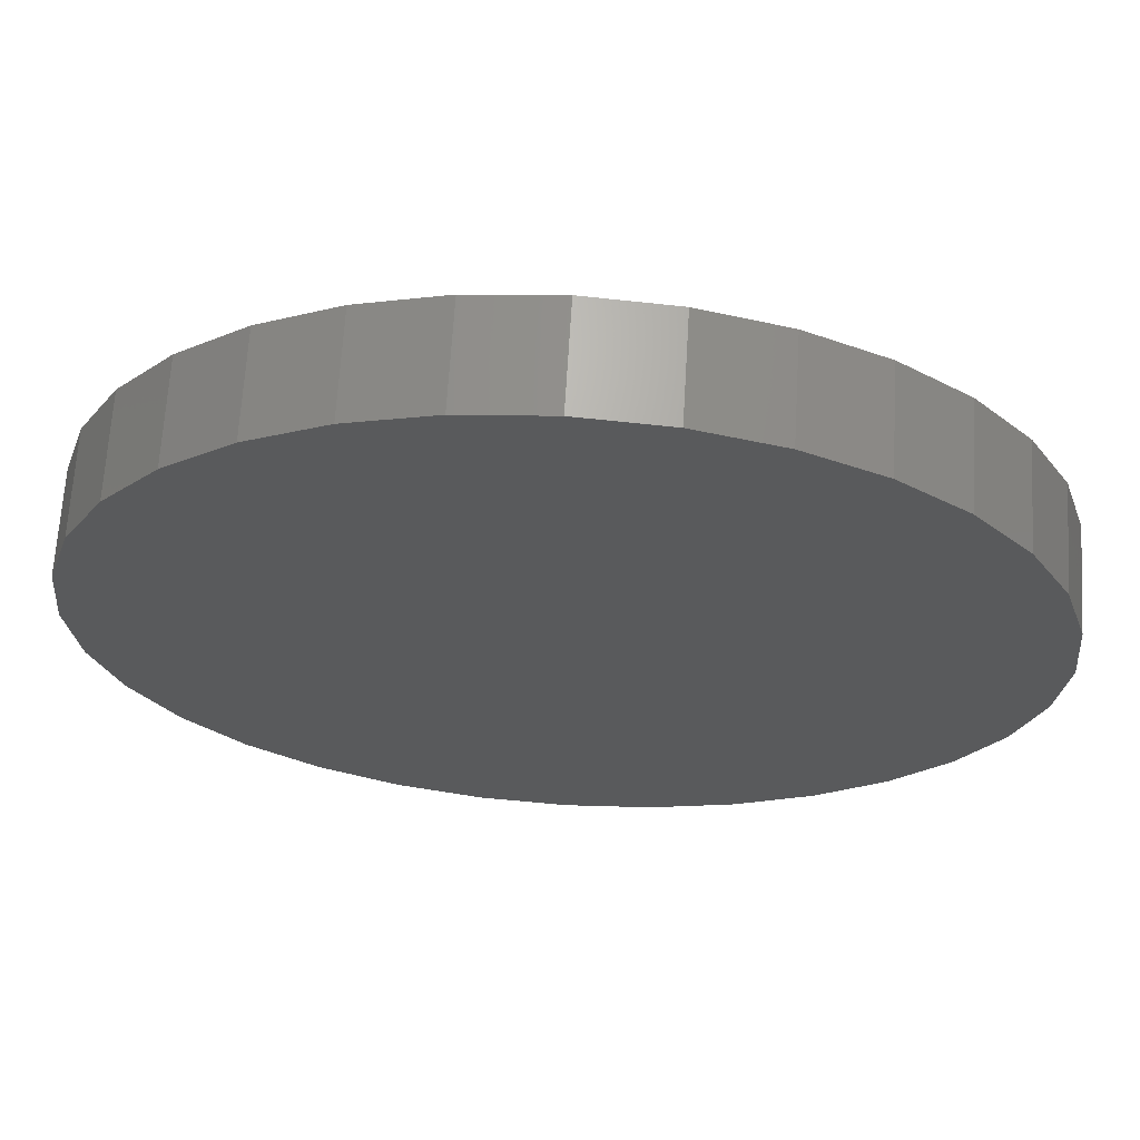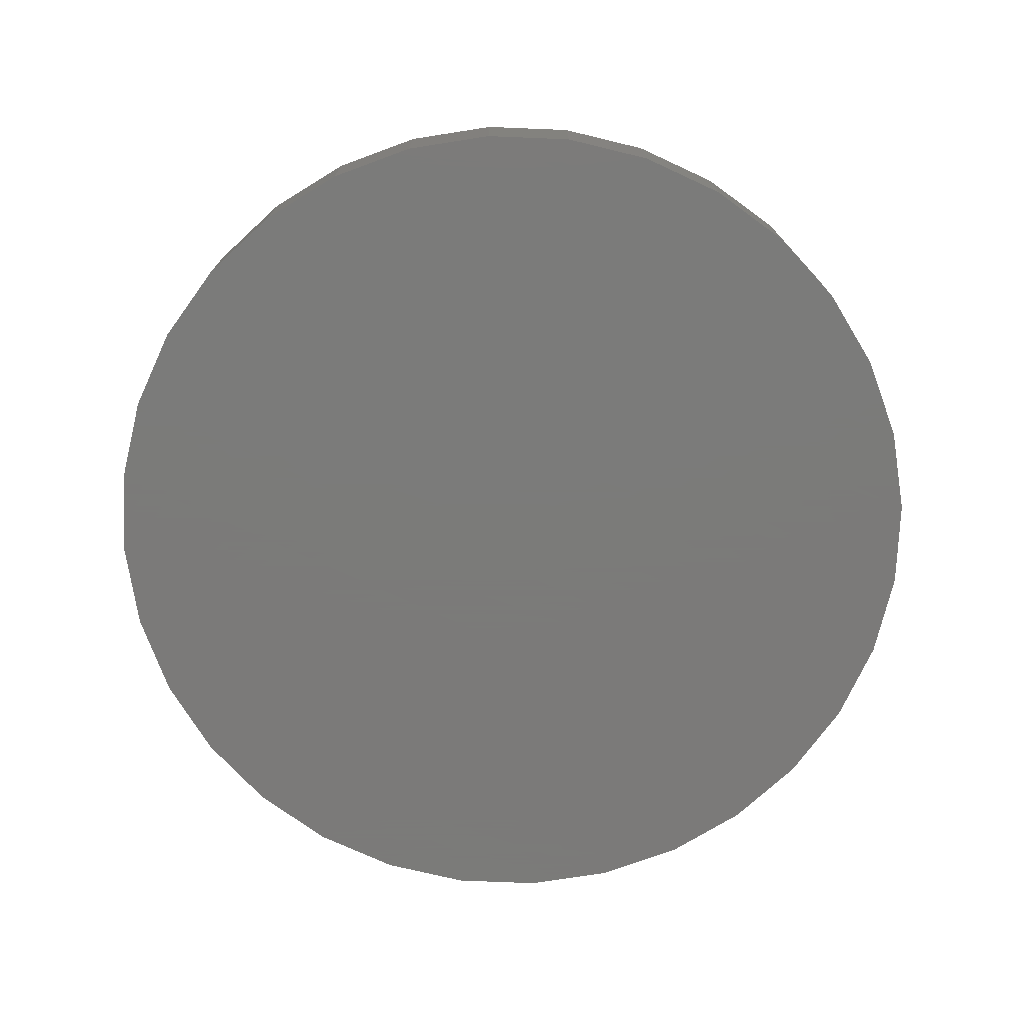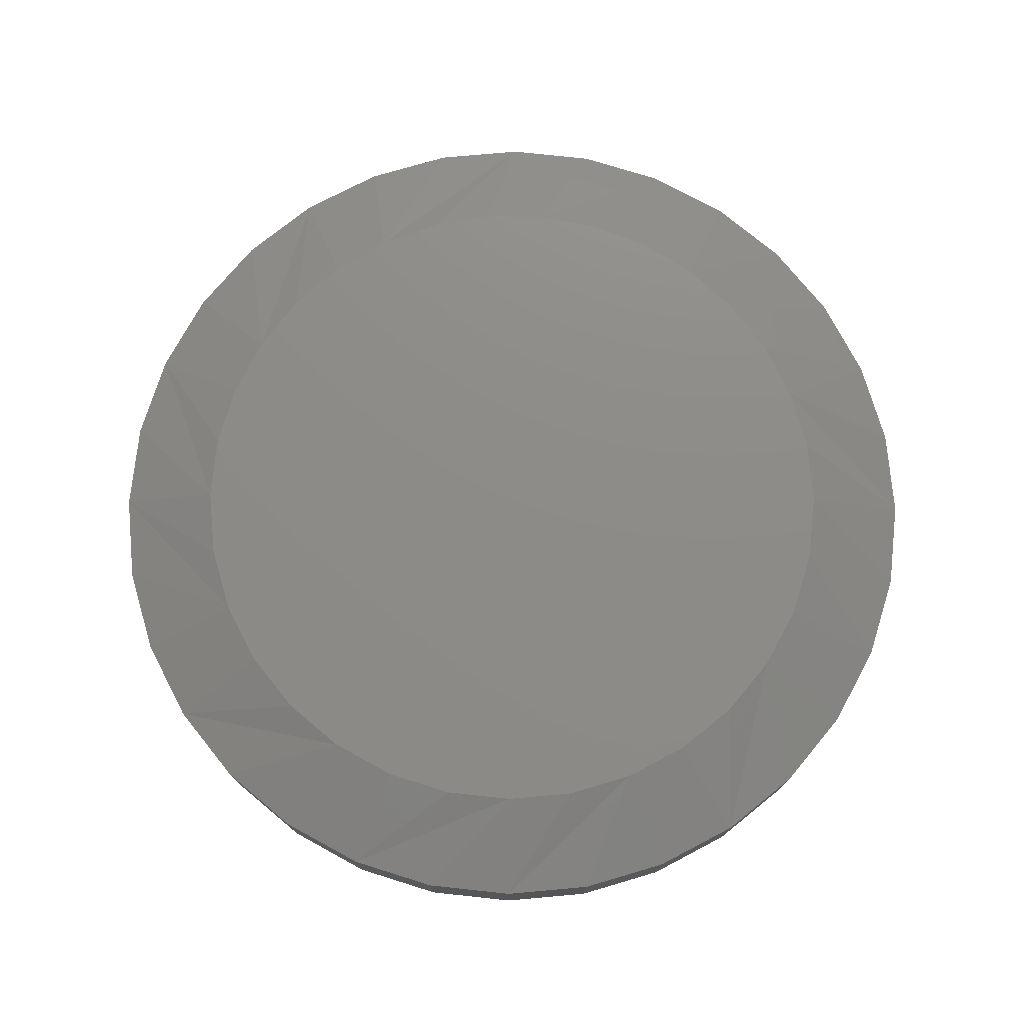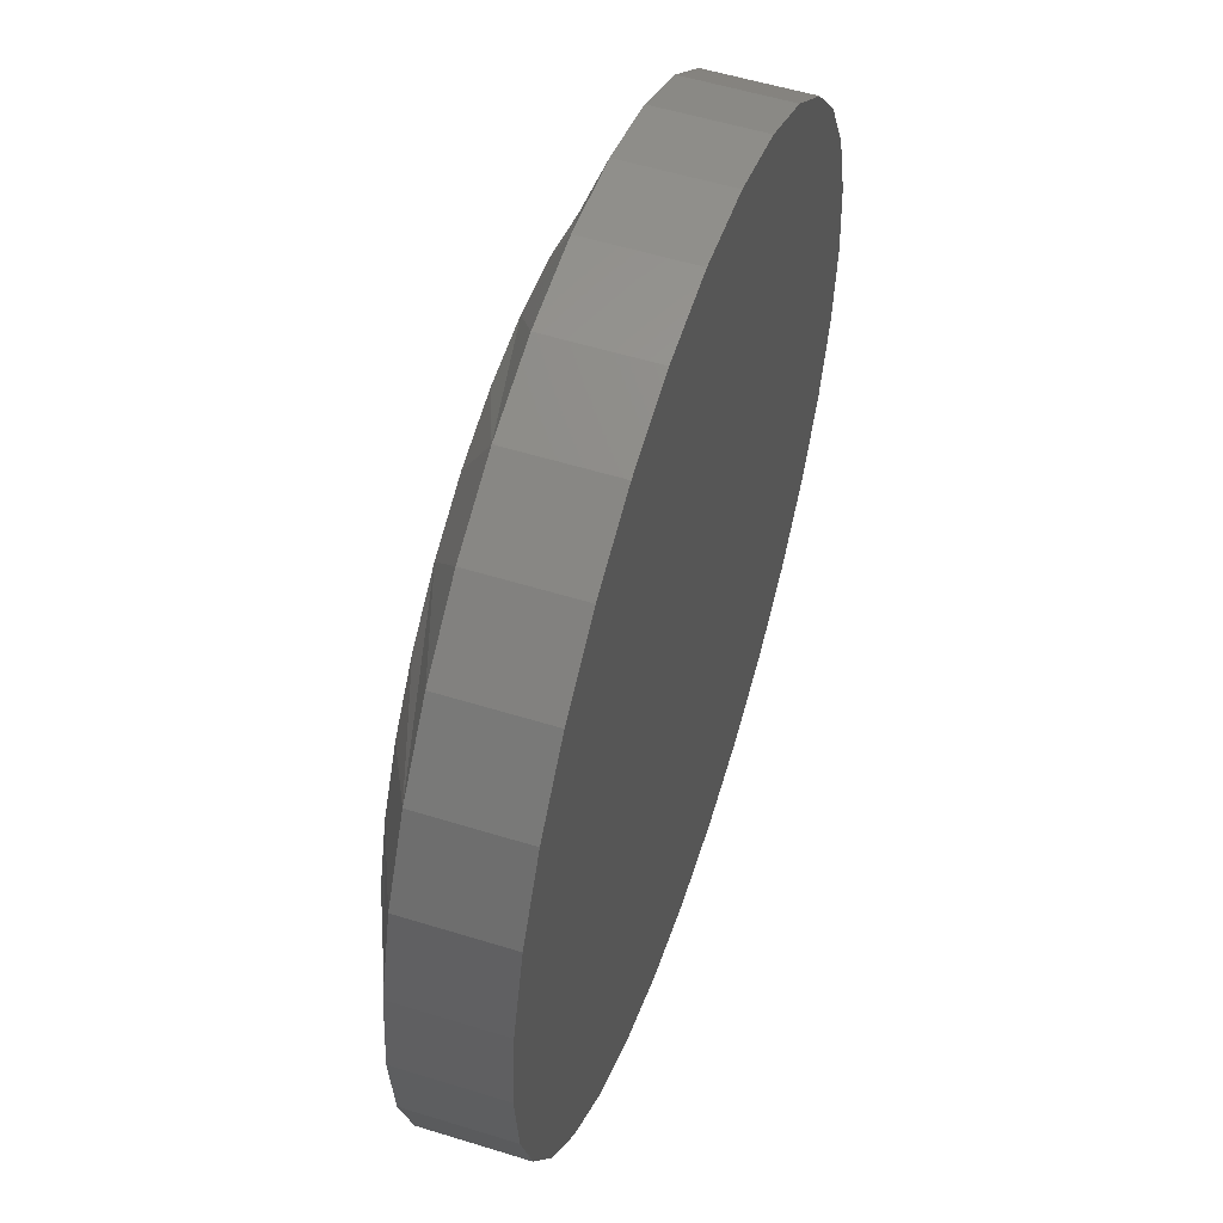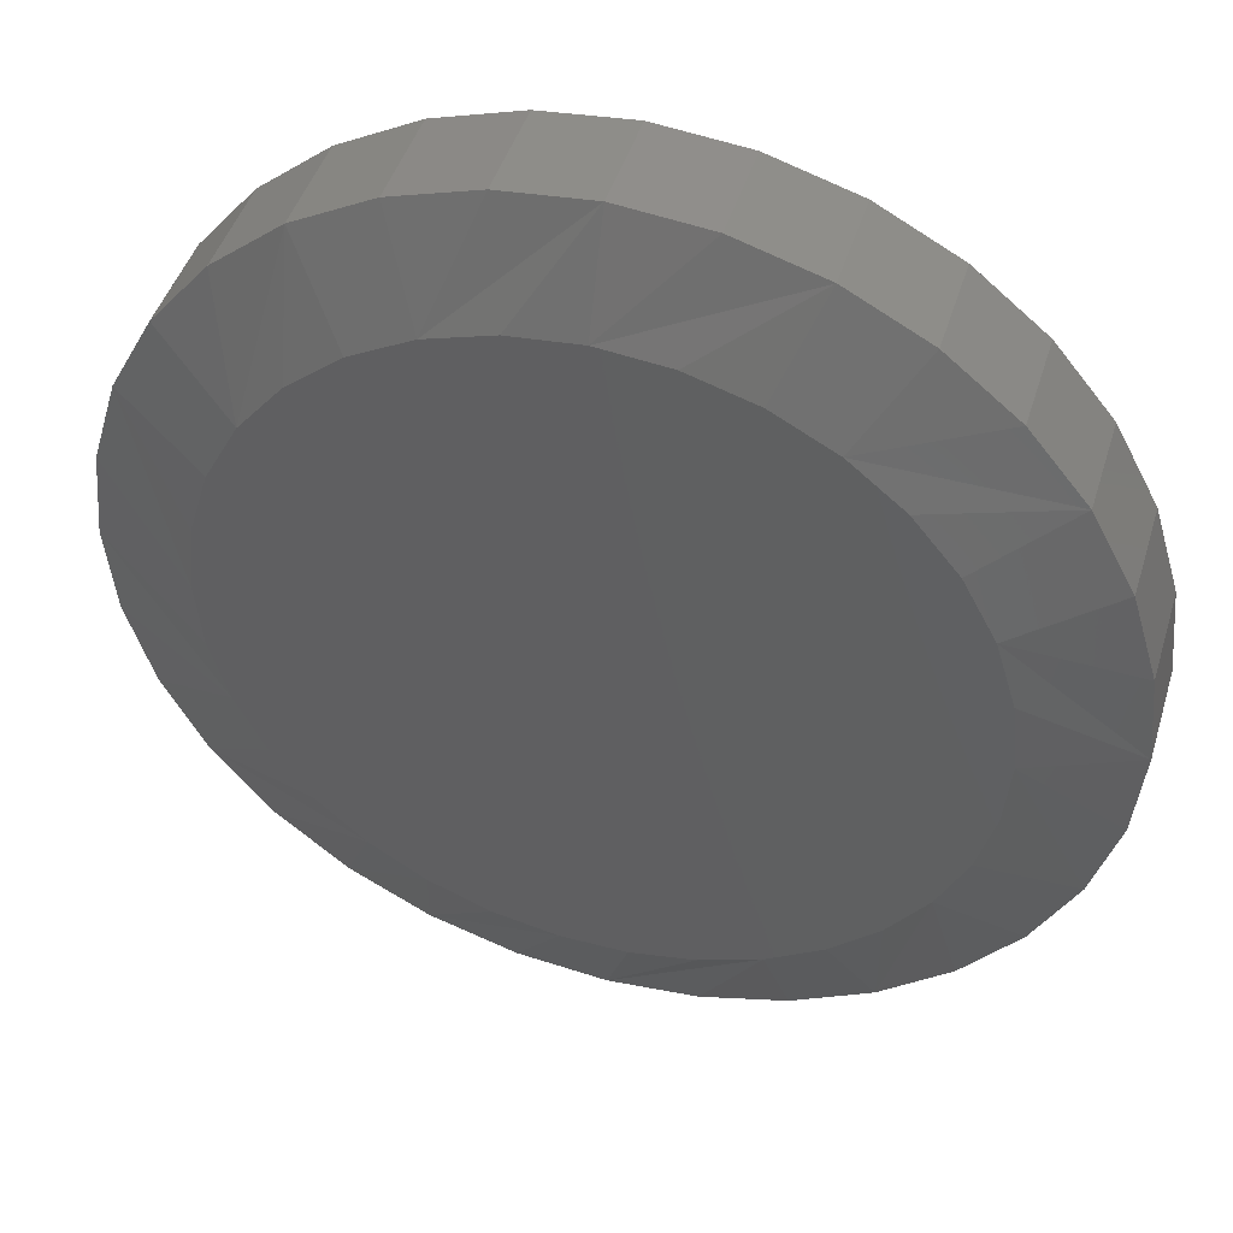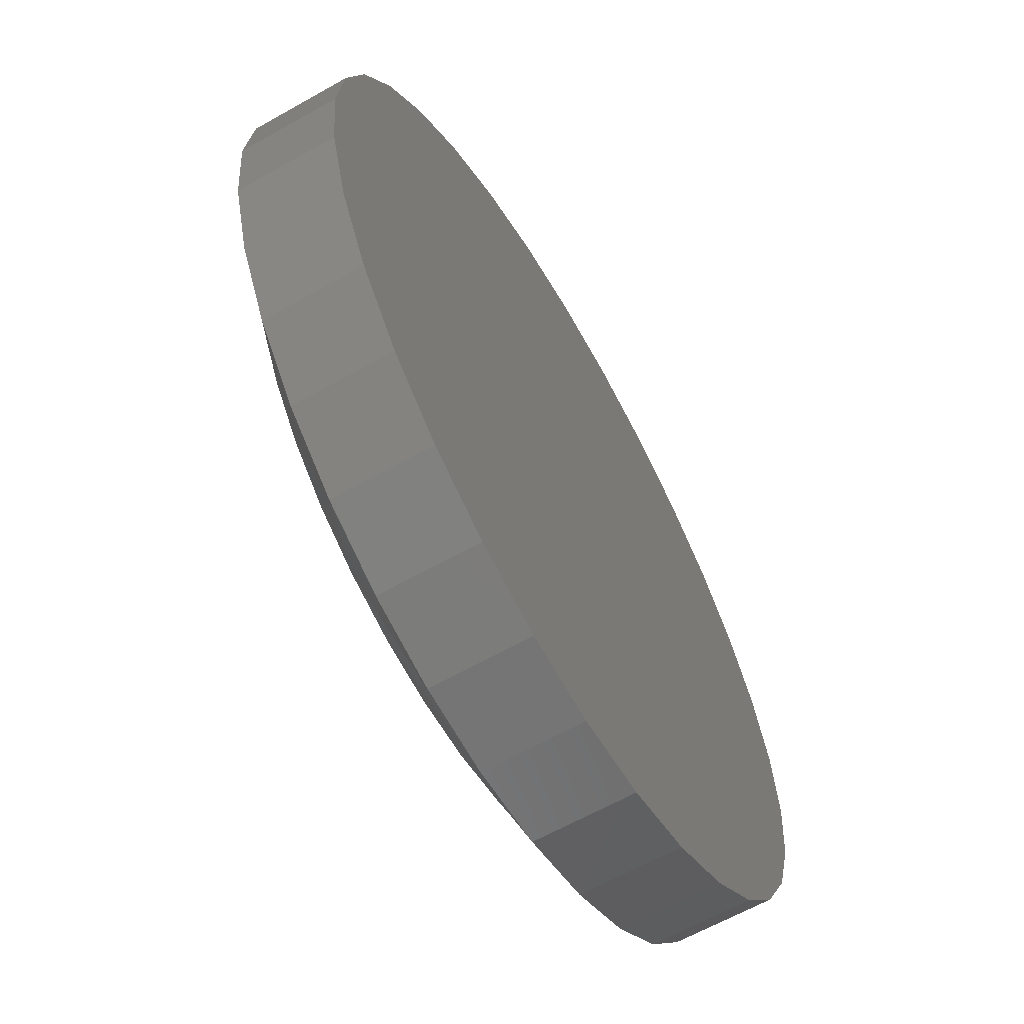
<metadata>
{"format":"stl","ext":"stl","renderer":"f3d","projection":"perspective","resolution":1024,"background":"white","views":[{"elev":66.7,"azim":3.5,"up":"+Z"},{"elev":-73.9,"azim":160.8,"up":"+Y"},{"elev":75.3,"azim":0.5,"up":"+Y"},{"elev":54.6,"azim":-71.8,"up":"+Z"},{"elev":45.3,"azim":-163.2,"up":"+Z"},{"elev":-63.0,"azim":-60.2,"up":"+Z"}]}
</metadata>
<code>
# stl→obj: 97 verts, 190 faces
v 0.003701 1.972e-17 0.703
v 0.02996 2.118e-17 0.7005
v -0.02256 1.826e-17 0.7005
v -0.04782 1.686e-17 0.6928
v 0.05522 2.258e-17 0.6928
v 0.04054 2.177e-17 0.4389
v -0.03314 1.768e-17 0.4389
v 0.06371 2.305e-17 0.4479
v -0.008721 1.903e-17 0.4344
v 0.01612 2.041e-17 0.4344
v -0.05631 1.639e-17 0.4479
v -0.07743 1.522e-17 0.461
v 0.08483 2.422e-17 0.461
v -0.09579 1.42e-17 0.4777
v 0.1032 2.524e-17 0.4777
v -0.1108 1.337e-17 0.4976
v 0.1182 2.607e-17 0.4976
v -0.1218 1.275e-17 0.5198
v 0.1292 2.669e-17 0.5198
v -0.1286 1.238e-17 0.5437
v 0.136 2.707e-17 0.5437
v -0.1309 1.225e-17 0.5684
v 0.1383 2.719e-17 0.5684
v -0.1283 1.239e-17 0.5947
v 0.1357 2.705e-17 0.5947
v -0.1207 1.282e-17 0.6199
v 0.1281 2.663e-17 0.6199
v -0.1082 1.351e-17 0.6432
v 0.1156 2.593e-17 0.6432
v -0.09149 1.444e-17 0.6636
v 0.09889 2.501e-17 0.6636
v -0.07109 1.557e-17 0.6804
v 0.07849 2.387e-17 0.6804
v 0.1774 -0.01562 0.5684
v 0.1774 -0.05469 0.5684
v 0.174 -0.01562 0.5345
v 0.174 -0.05469 0.5345
v 0.1642 -0.01562 0.502
v 0.1642 -0.05469 0.502
v 0.1481 -0.01562 0.4719
v 0.1481 -0.05469 0.4719
v 0.1265 -0.01562 0.4456
v 0.1265 -0.05469 0.4456
v 0.1002 -0.01562 0.424
v 0.1002 -0.05469 0.424
v 0.07017 -0.01562 0.408
v 0.07017 -0.05469 0.408
v 0.03758 -0.01562 0.3981
v 0.03758 -0.05469 0.3981
v 0.003701 -0.01562 0.3947
v 0.003701 -0.05469 0.3947
v -0.03018 -0.01562 0.3981
v -0.03018 -0.05469 0.3981
v -0.06277 -0.01562 0.408
v -0.06277 -0.05469 0.408
v -0.09279 -0.01562 0.424
v -0.09279 -0.05469 0.424
v -0.1191 -0.01562 0.4456
v -0.1191 -0.05469 0.4456
v -0.1407 -0.01562 0.4719
v -0.1407 -0.05469 0.4719
v -0.1568 -0.01562 0.502
v -0.1568 -0.05469 0.502
v -0.1666 -0.01562 0.5345
v -0.1666 -0.05469 0.5345
v -0.17 -0.01562 0.5684
v -0.17 -0.05469 0.5684
v -0.1666 -0.01562 0.6023
v -0.1666 -0.05469 0.6023
v -0.1568 -0.01562 0.6349
v -0.1568 -0.05469 0.6349
v -0.1407 -0.01562 0.6649
v -0.1407 -0.05469 0.6649
v -0.1191 -0.01562 0.6912
v -0.1191 -0.05469 0.6912
v -0.09279 -0.01562 0.7128
v -0.09279 -0.05469 0.7128
v -0.06277 -0.01562 0.7289
v -0.06277 -0.05469 0.7289
v -0.03018 -0.01562 0.7388
v -0.03018 -0.05469 0.7388
v 0.003701 -0.01562 0.7421
v 0.003701 -0.05469 0.7421
v 0.03758 -0.01562 0.7388
v 0.03758 -0.05469 0.7388
v 0.07017 -0.01562 0.7289
v 0.07017 -0.05469 0.7289
v 0.1002 -0.01562 0.7128
v 0.1002 -0.05469 0.7128
v 0.1265 -0.01562 0.6912
v 0.1265 -0.05469 0.6912
v 0.1481 -0.01562 0.6649
v 0.1481 -0.05469 0.6649
v 0.1642 -0.01562 0.6349
v 0.1642 -0.05469 0.6349
v 0.174 -0.01562 0.6023
v 0.174 -0.05469 0.6023
f 1 2 3
f 4 3 2
f 5 4 2
f 6 7 8
f 9 7 6
f 10 9 6
f 7 11 8
f 8 11 12
f 8 12 13
f 13 12 14
f 13 14 15
f 15 14 16
f 15 16 17
f 17 16 18
f 17 18 19
f 19 18 20
f 19 20 21
f 21 20 22
f 21 22 23
f 23 22 24
f 23 24 25
f 25 24 26
f 25 26 27
f 27 26 28
f 27 28 29
f 29 28 30
f 29 30 31
f 31 30 32
f 31 32 33
f 33 32 4
f 33 4 5
f 34 35 36
f 36 35 37
f 36 37 38
f 38 37 39
f 38 39 40
f 40 39 41
f 40 41 42
f 42 41 43
f 42 43 44
f 44 43 45
f 44 45 46
f 46 45 47
f 46 47 48
f 48 47 49
f 48 49 50
f 50 49 51
f 50 51 52
f 52 51 53
f 52 53 54
f 54 53 55
f 54 55 56
f 56 55 57
f 56 57 58
f 58 57 59
f 58 59 60
f 60 59 61
f 60 61 62
f 62 61 63
f 62 63 64
f 64 63 65
f 64 65 66
f 66 65 67
f 66 67 68
f 68 67 69
f 68 69 70
f 70 69 71
f 70 71 72
f 72 71 73
f 72 73 74
f 74 73 75
f 74 75 76
f 76 75 77
f 76 77 78
f 78 77 79
f 78 79 80
f 80 79 81
f 80 81 82
f 82 81 83
f 82 83 84
f 84 83 85
f 84 85 86
f 86 85 87
f 86 87 88
f 88 87 89
f 88 89 90
f 90 89 91
f 90 91 92
f 92 91 93
f 92 93 94
f 94 93 95
f 94 95 96
f 96 95 97
f 96 97 34
f 34 97 35
f 29 88 90
f 27 94 25
f 5 82 84
f 33 88 31
f 88 29 31
f 32 72 74
f 4 78 3
f 78 1 3
f 28 72 30
f 72 32 30
f 82 5 2
f 82 2 1
f 80 82 1
f 1 78 80
f 66 68 26
f 66 26 24
f 66 24 22
f 23 25 94
f 23 94 96
f 23 96 34
f 94 27 92
f 92 27 29
f 92 29 90
f 88 33 86
f 86 33 5
f 86 5 84
f 78 4 76
f 76 4 32
f 76 32 74
f 72 28 70
f 70 28 26
f 70 26 68
f 16 56 58
f 20 18 62
f 11 50 52
f 11 52 54
f 54 56 11
f 11 56 12
f 14 12 56
f 56 16 14
f 10 46 48
f 48 50 10
f 10 50 9
f 13 40 42
f 42 44 13
f 13 44 8
f 44 46 8
f 8 46 6
f 46 10 6
f 36 38 19
f 19 38 17
f 38 40 17
f 17 40 15
f 40 13 15
f 50 11 7
f 50 7 9
f 34 36 19
f 34 19 21
f 34 21 23
f 22 20 62
f 22 62 64
f 22 64 66
f 62 18 60
f 60 18 16
f 60 16 58
f 81 85 83
f 85 81 79
f 85 79 87
f 47 53 49
f 49 53 51
f 87 79 89
f 89 79 77
f 89 77 91
f 91 77 75
f 91 75 93
f 93 75 73
f 93 73 95
f 95 73 71
f 95 71 97
f 97 71 69
f 97 69 35
f 35 69 67
f 35 67 37
f 37 67 65
f 37 65 39
f 39 65 63
f 39 63 41
f 41 63 61
f 41 61 43
f 43 61 59
f 43 59 45
f 45 59 57
f 45 57 47
f 47 57 55
f 47 55 53

</code>
